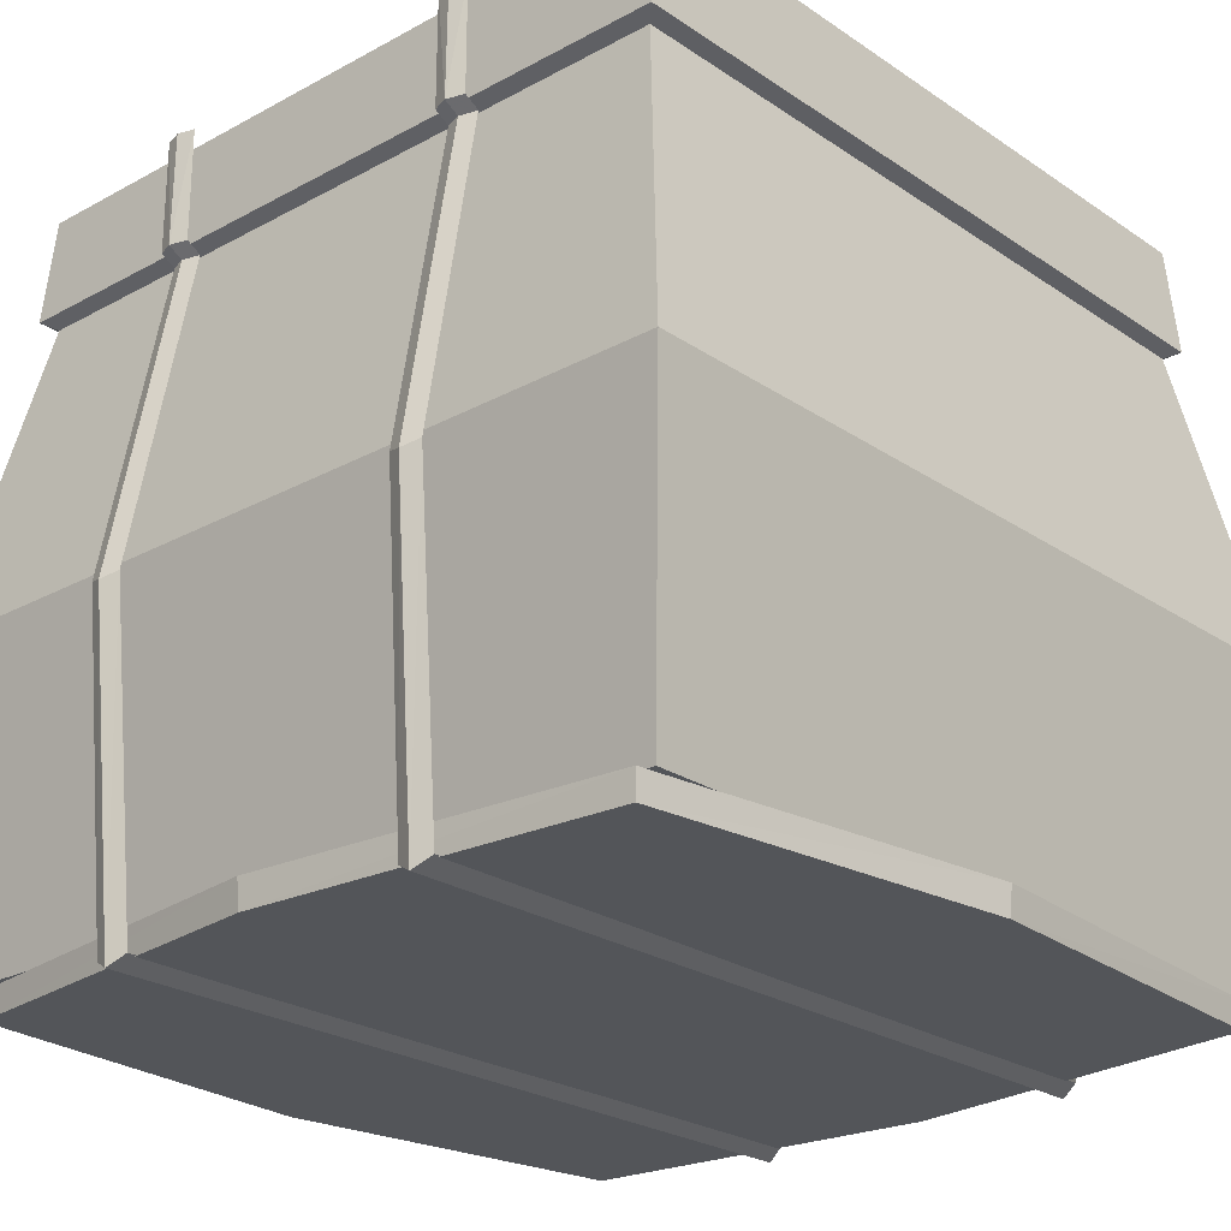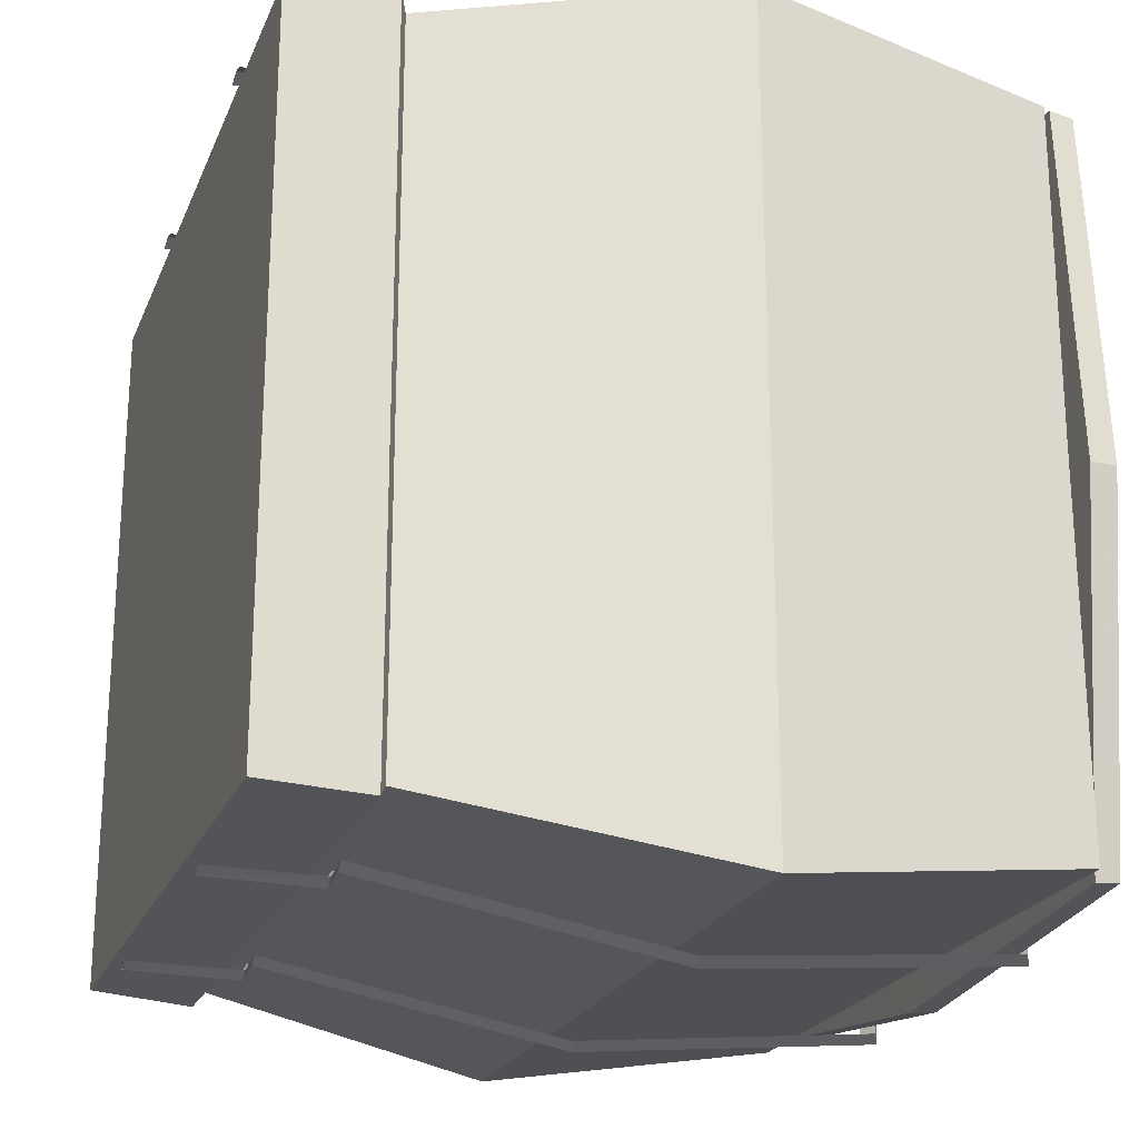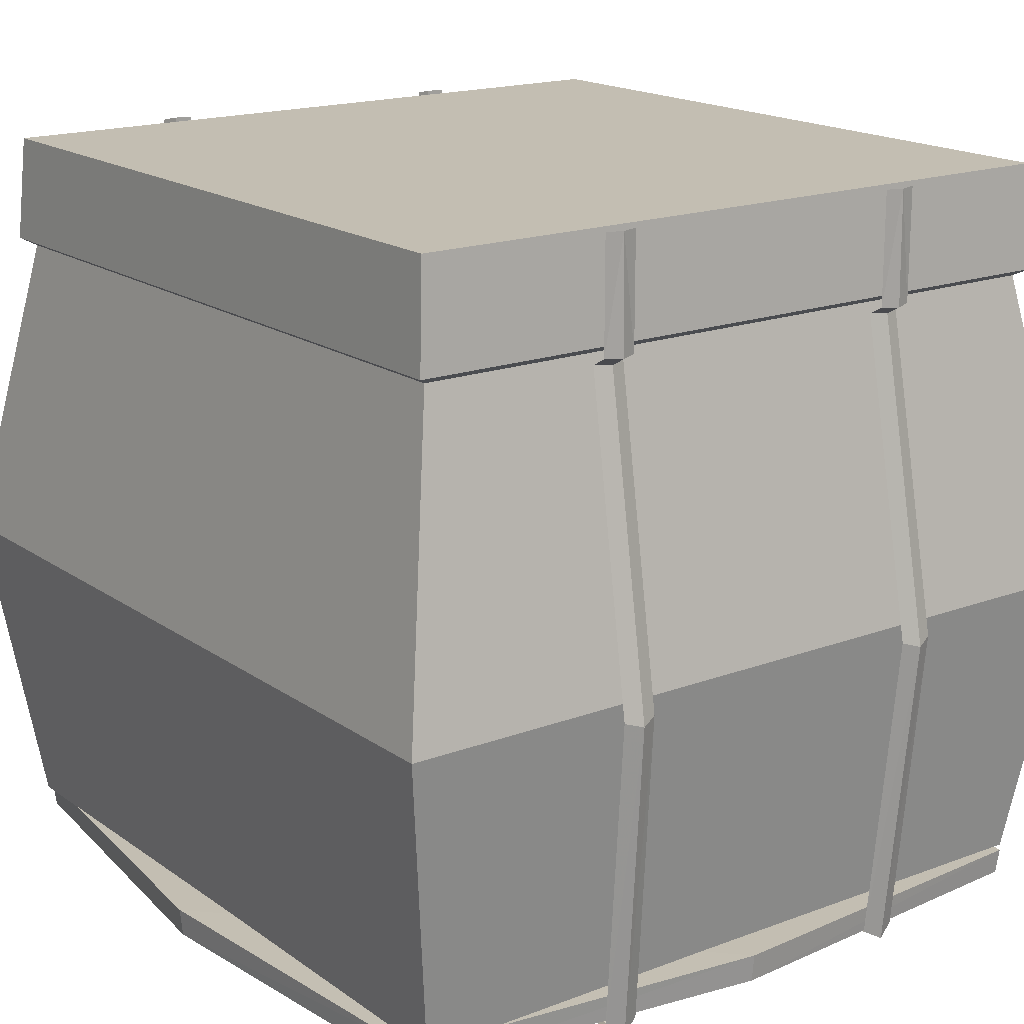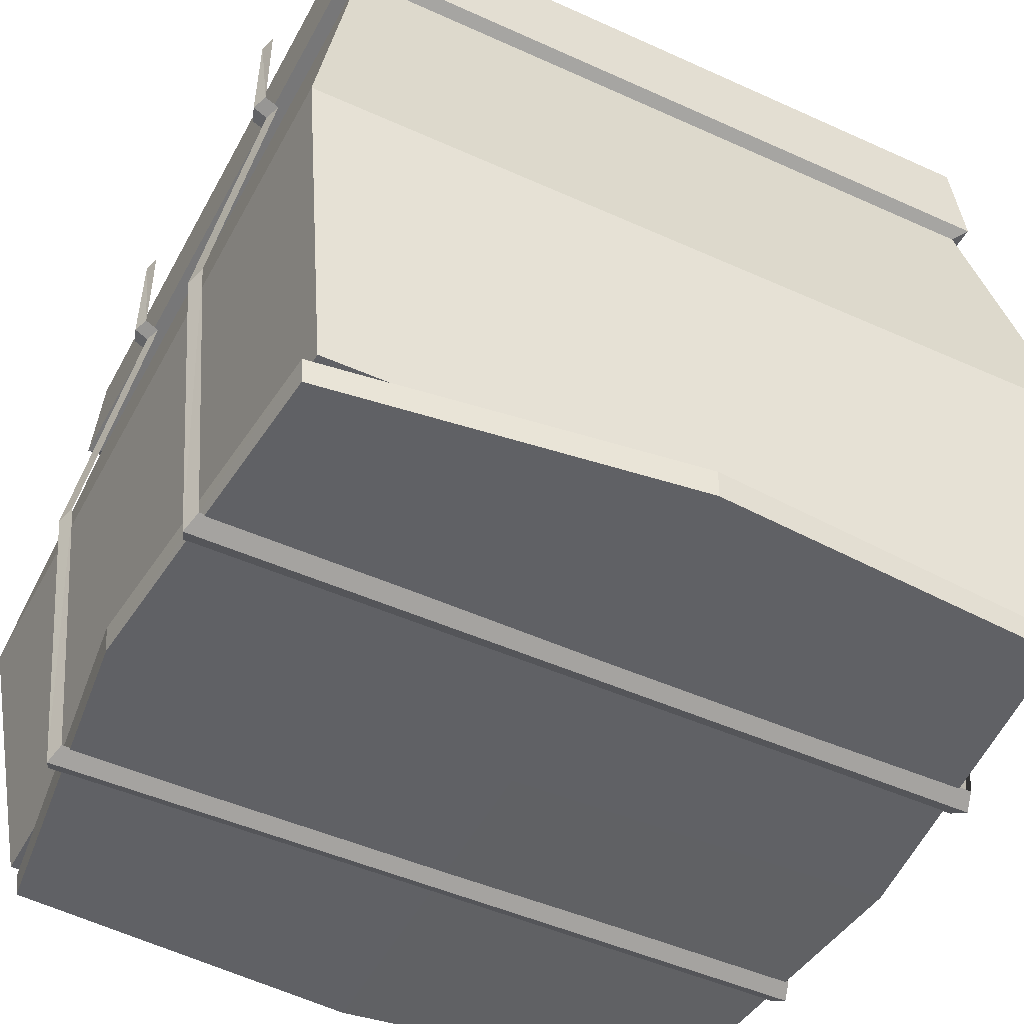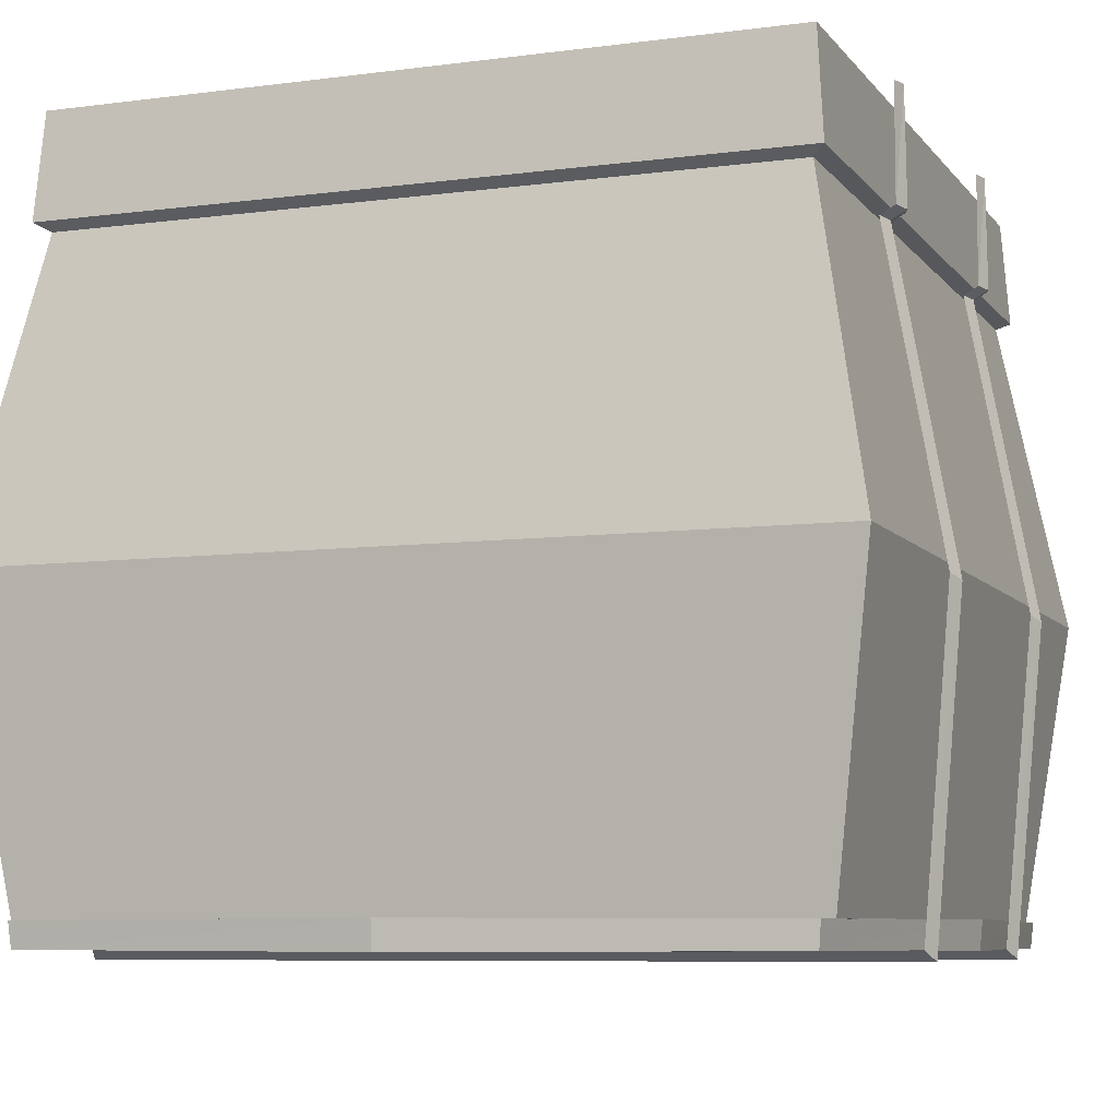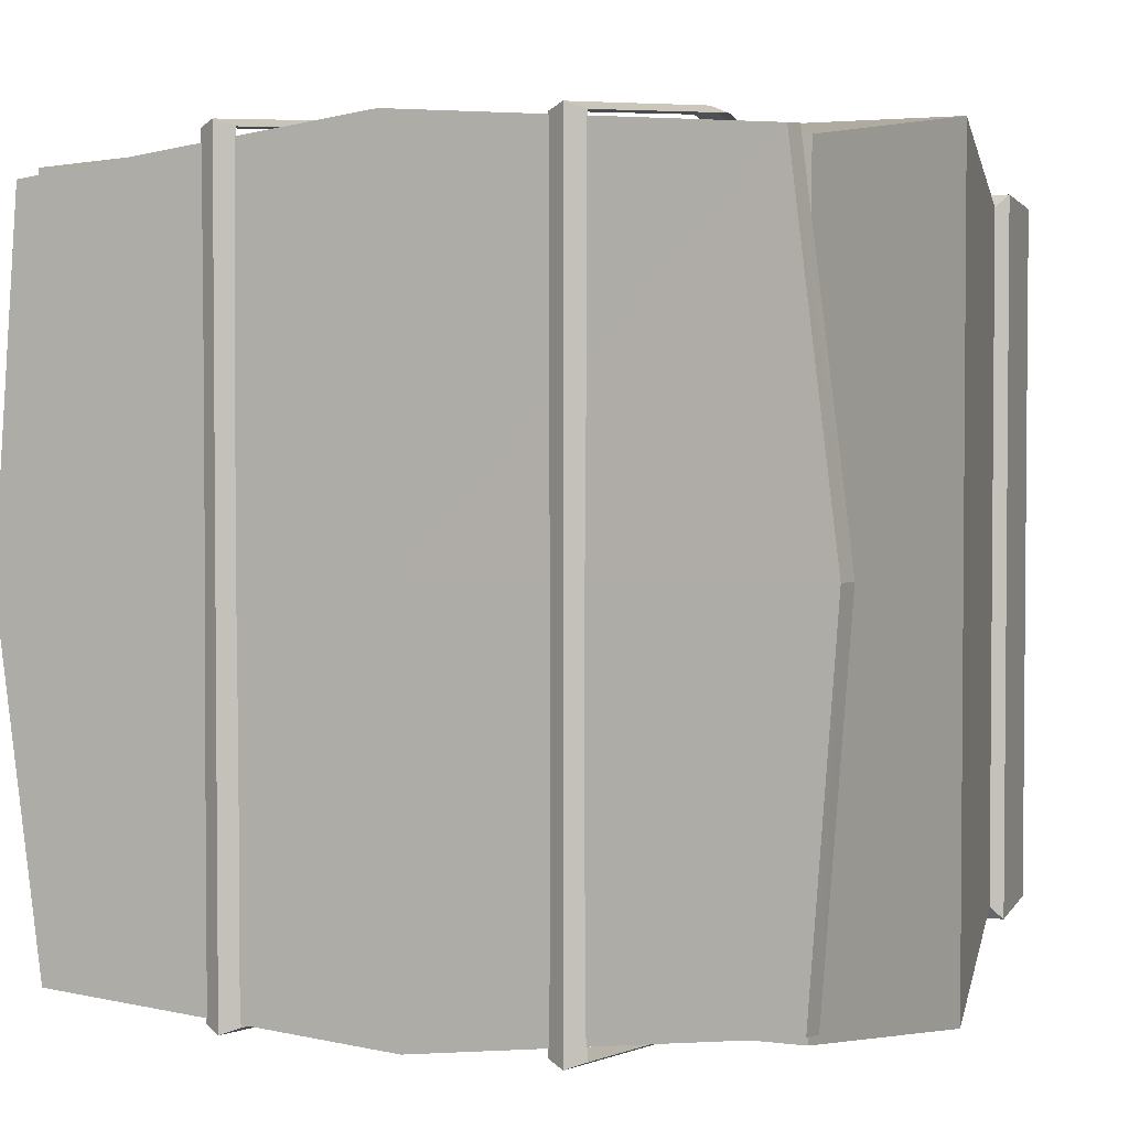
<metadata>
{"format":"obj","ext":"obj","renderer":"f3d","projection":"perspective","resolution":1024,"background":"white","views":[{"elev":-24.2,"azim":-138.0,"up":"+Z"},{"elev":-22.2,"azim":71.6,"up":"+Y"},{"elev":17.5,"azim":-36.6,"up":"+Z"},{"elev":-47.1,"azim":62.8,"up":"+Z"},{"elev":-7.6,"azim":-69.4,"up":"+Z"},{"elev":2.9,"azim":-156.2,"up":"+Y"}]}
</metadata>
<code>
o crate4_Cube.008
v 0.101 -0.2701 -0.5139
v 0.101 0.2701 -0.5139
v 0.1019 0.25 -0.08186
v 0.1019 -0.25 -0.08186
v 0.1019 0.2602 -0.07628
v 0.1019 -0.2602 -0.07628
v 0.1257 -0.2701 -0.5139
v 0.1257 0.2701 -0.5139
v 0.1247 0.25 -0.08186
v 0.1247 -0.25 -0.08186
v 0.1247 -0.2602 0
v 0.1247 0.2602 -0
v 0.1247 0.2602 -0.07628
v 0.1247 -0.2602 -0.07628
v 0.1019 -0.2602 0
v 0.1019 0.2602 -0
v 0.1133 0.2645 -0.07703
v 0.1133 -0.2645 -0.07703
v 0.1133 -0.2745 -0.5206
v 0.1133 -0.2541 -0.0827
v 0.1133 0.2541 -0.0827
v 0.1133 0.2745 -0.5206
v 0.1133 0.2637 -0
v 0.1133 -0.2635 0
v 0.1056 -0.2895 -0.2976
v 0.1292 -0.2895 -0.2976
v 0.1174 -0.2943 -0.3013
v 0.1056 0.2895 -0.2976
v 0.1292 0.2895 -0.2976
v 0.1174 0.2943 -0.3013
v 0.2526 -0.2526 -0.4966
v -0.2526 0.2526 -0.4966
v -0.2526 -0.2526 -0.4966
v 0.2458 -0.259 -0.4965
v 0.259 0.2458 -0.4965
v -0.2458 0.259 -0.4965
v -0.259 -0.2458 -0.4965
v 0.2442 -0.2573 -0.5138
v 0.2573 0.2442 -0.5138
v -0.2442 0.2573 -0.5138
v -0.2573 -0.2442 -0.5138
v 0.2422 0.2422 -0.07643
v -0.2422 0.2422 -0.07643
v -0.2422 -0.2422 -0.07643
v -0.246 0.246 -0
v -0.246 -0.246 0
v 0.251 -0.251 -0.07142
v -0.251 0.251 -0.07142
v -0.251 -0.251 -0.07142
v 0.246 -0.246 0
v 0.2526 0.2526 -0.4966
v 0.2422 -0.2422 -0.07643
v 0.246 0.246 -0
v 0.251 0.251 -0.07142
v -0.2812 0.282 -0.2881
v -0.2812 -0.282 -0.2881
v 0.2813 0.282 -0.2881
v 0.2813 -0.282 -0.2881
v 0.2782 -0.007262 -0.4956
v -0.2782 0.007262 -0.4956
v 0.2764 -0.007214 -0.5147
v -0.2764 0.007214 -0.5147
v -0.007262 -0.2782 -0.4956
v 0.007262 0.2782 -0.4956
v -0.007214 -0.2764 -0.5147
v 0.007214 0.2764 -0.5147
v -0 0 -0.4956
v -0 0 -0.5147
v -0.1262 -0.2701 -0.5139
v -0.1262 0.2701 -0.5139
v -0.1253 0.25 -0.08186
v -0.1253 -0.25 -0.08186
v -0.1253 0.2602 -0.07628
v -0.1253 -0.2602 -0.07628
v -0.1016 -0.2701 -0.5139
v -0.1016 0.2701 -0.5139
v -0.1025 0.25 -0.08186
v -0.1025 -0.25 -0.08186
v -0.1025 -0.2602 0
v -0.1025 0.2602 -0
v -0.1025 0.2602 -0.07628
v -0.1025 -0.2602 -0.07628
v -0.1253 -0.2602 0
v -0.1253 0.2602 -0
v -0.1139 0.2645 -0.07703
v -0.1139 -0.2645 -0.07703
v -0.1139 -0.2745 -0.5206
v -0.1139 -0.2541 -0.0827
v -0.1139 0.2541 -0.0827
v -0.1139 0.2745 -0.5206
v -0.1139 0.2637 -0
v -0.1139 -0.2635 0
v -0.1298 -0.2895 -0.2976
v -0.1062 -0.2895 -0.2976
v -0.118 -0.2943 -0.3013
v -0.1298 0.2895 -0.2976
v -0.1062 0.2895 -0.2976
v -0.118 0.2943 -0.3013
f 16 23 17 5
f 27 26 10 20
f 18 20 10 14
f 17 13 9 21
f 30 29 8 22
f 22 8 7 19
f 25 27 20 4
f 6 4 20 18
f 5 17 21 3
f 28 30 22 2
f 2 22 19 1
f 14 11 24 18
f 6 18 24 15
f 12 13 17 23
f 19 7 26 27
f 1 19 27 25
f 21 9 29 30
f 3 21 30 28
f 55 32 33 56
f 67 64 36 60
f 68 62 40 66
f 60 36 40 62
f 64 35 39 66
f 63 37 41 65
f 59 34 38 61
f 43 44 49 48
f 53 54 48 45
f 45 48 49 46
f 31 33 32 51
f 58 31 51 57
f 57 51 32 55
f 52 42 54 47
f 42 43 48 54
f 58 52 44 56
f 44 52 47 49
f 47 50 46 49
f 50 47 54 53
f 45 46 50 53
f 43 55 56 44
f 52 58 57 42
f 42 57 55 43
f 31 58 56 33
f 63 67 60 37
f 65 41 62 68
f 37 60 62 41
f 35 59 61 39
f 59 35 64 67
f 61 68 66 39
f 36 64 66 40
f 34 63 65 38
f 34 59 67 63
f 38 65 68 61
f 84 91 85 73
f 95 94 78 88
f 86 88 78 82
f 85 81 77 89
f 98 97 76 90
f 90 76 75 87
f 93 95 88 72
f 74 72 88 86
f 73 85 89 71
f 96 98 90 70
f 70 90 87 69
f 82 79 92 86
f 74 86 92 83
f 80 81 85 91
f 87 75 94 95
f 69 87 95 93
f 89 77 97 98
f 71 89 98 96

</code>
